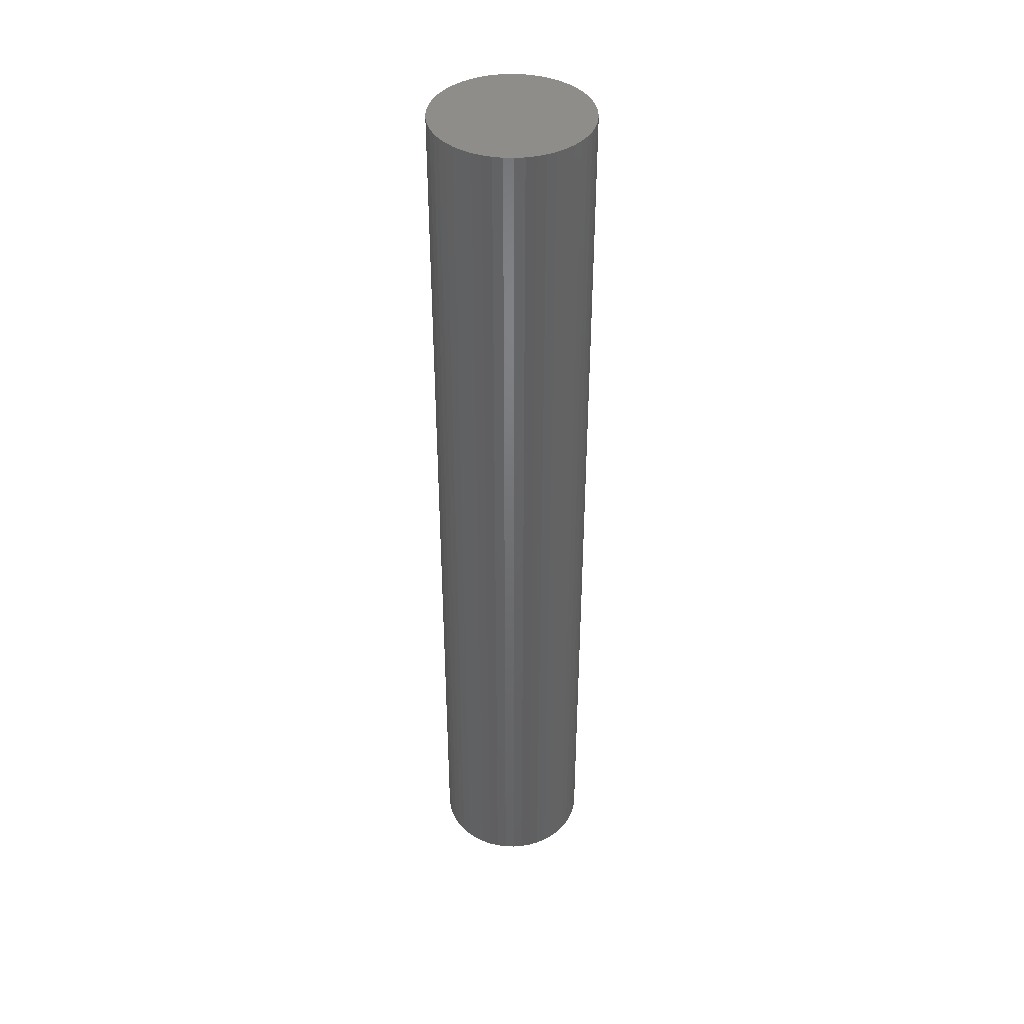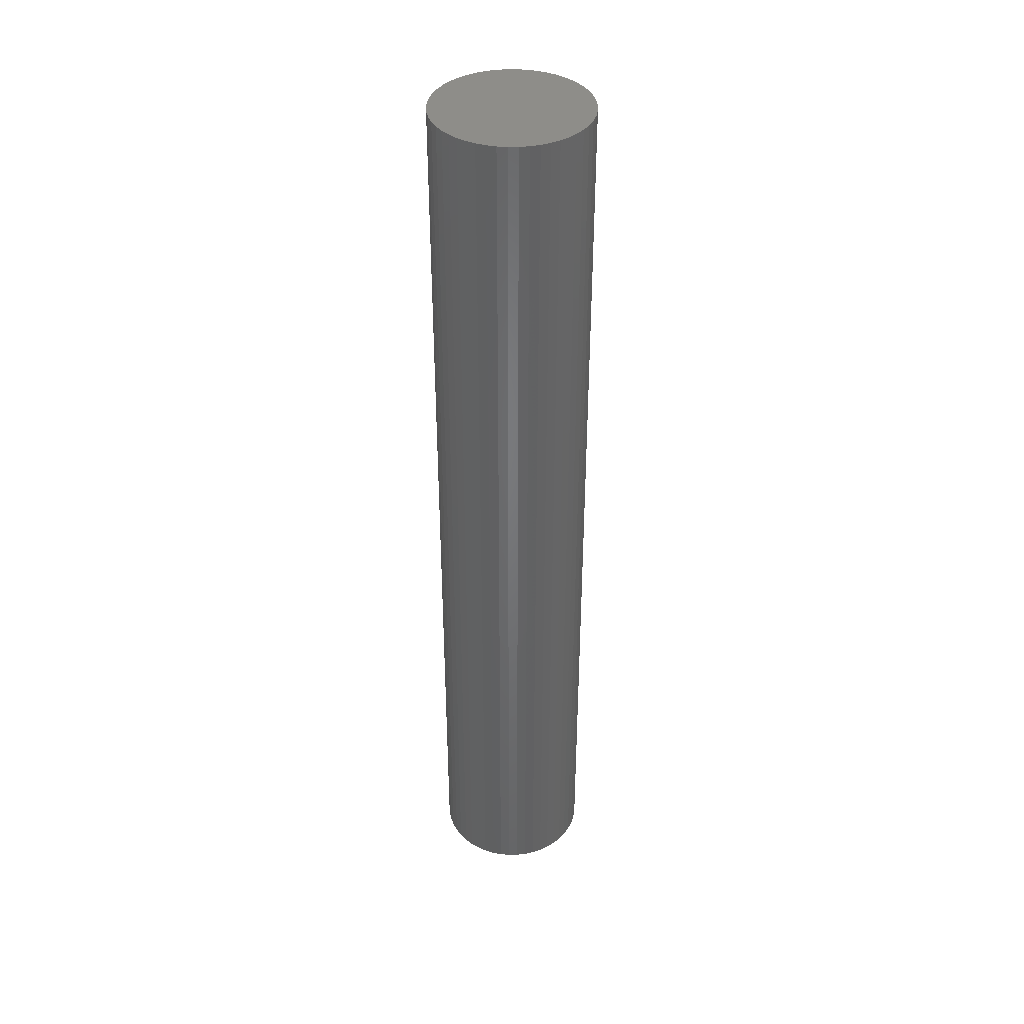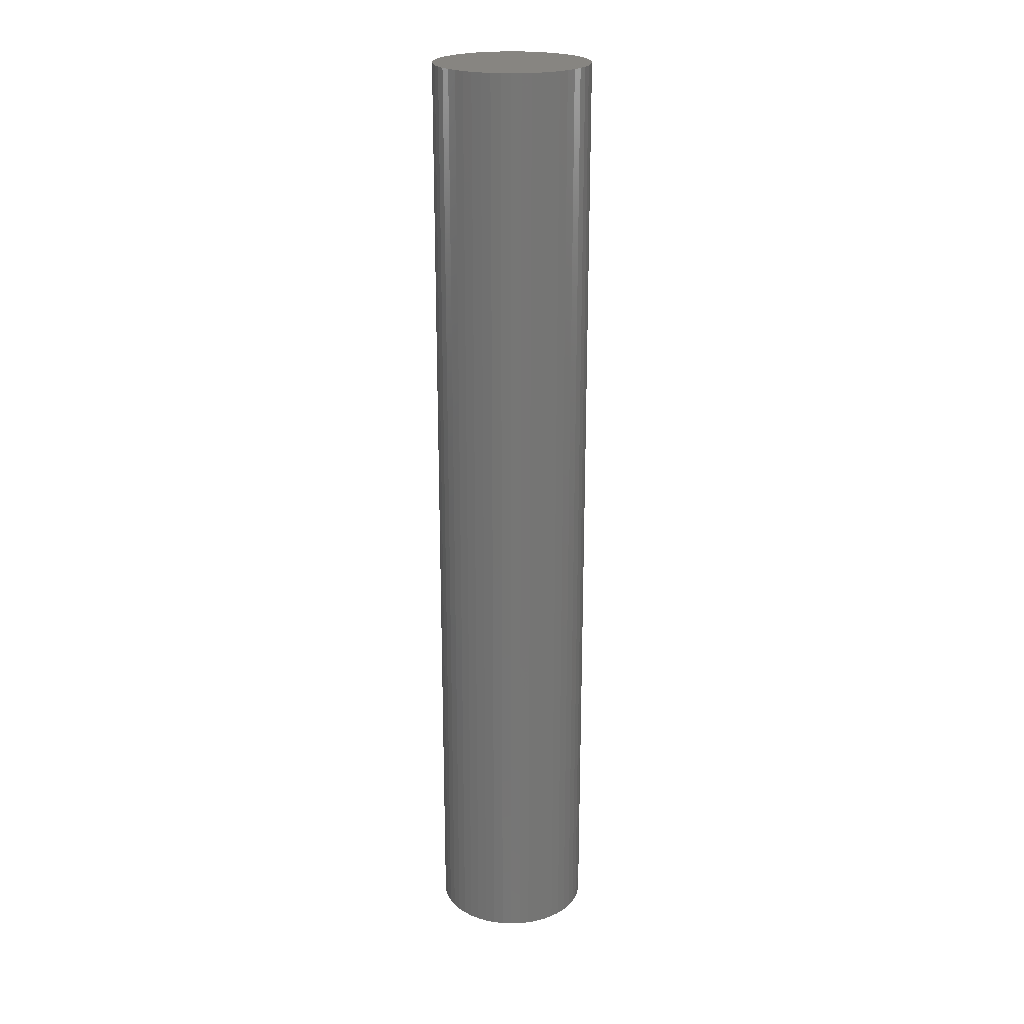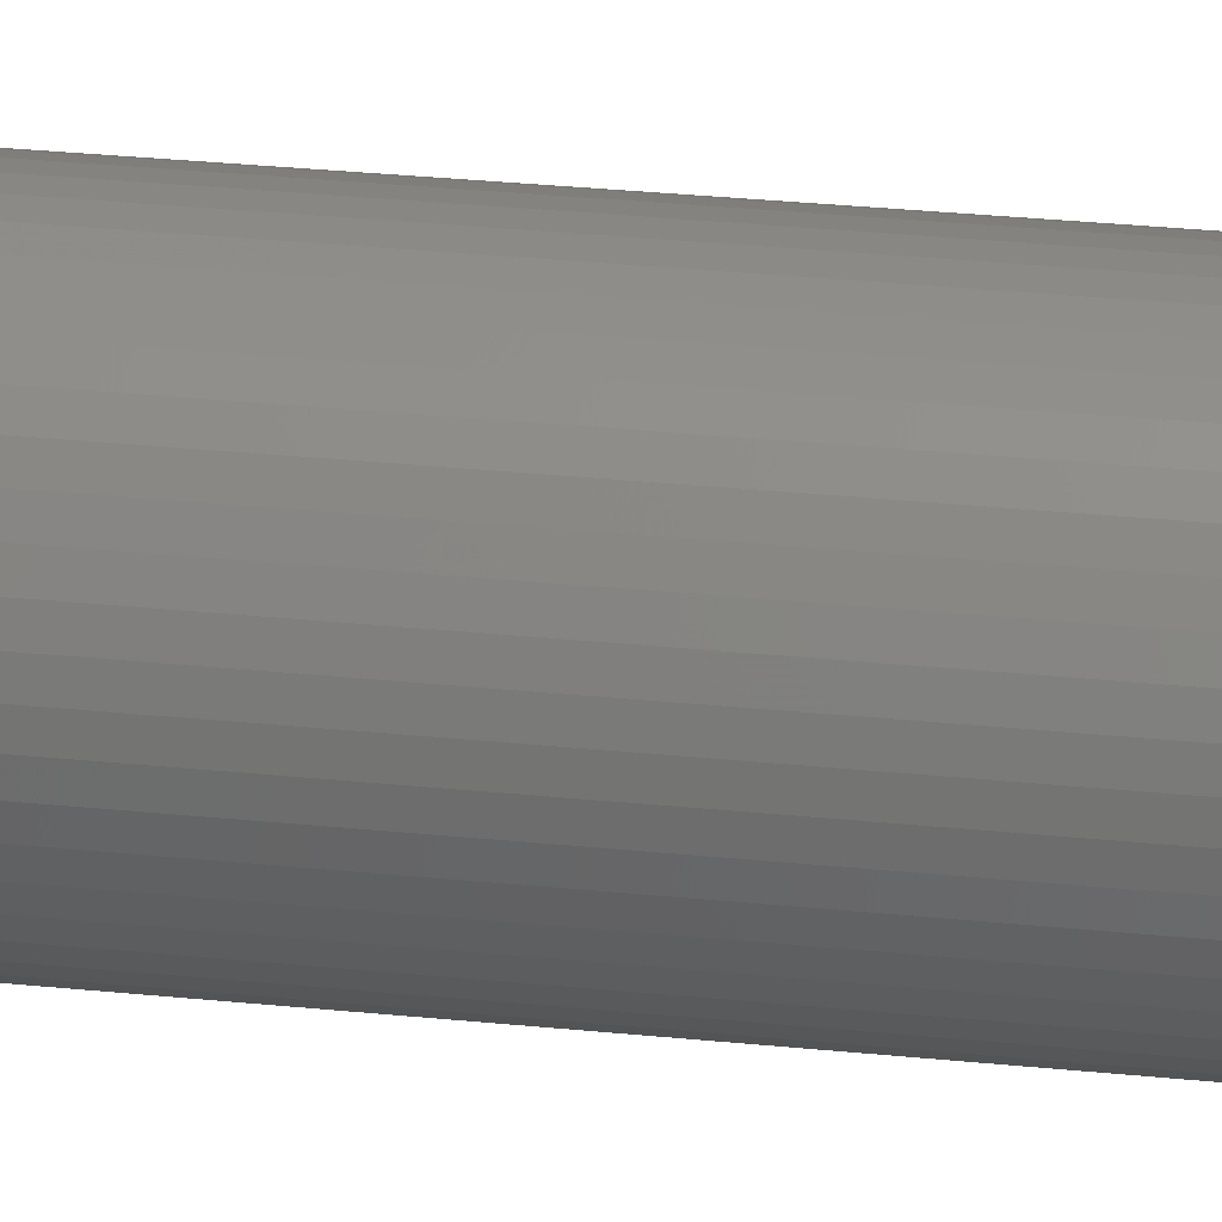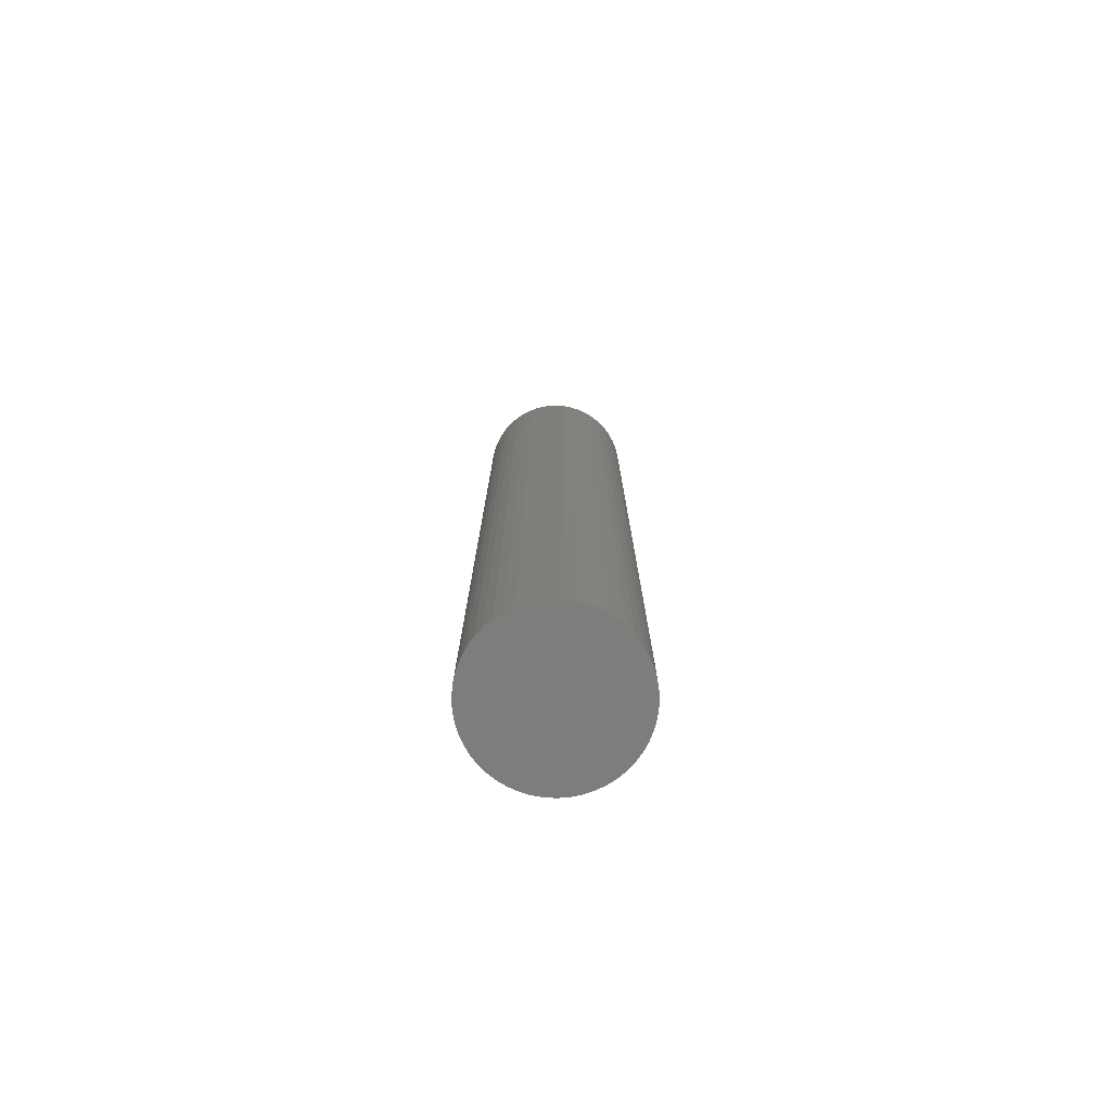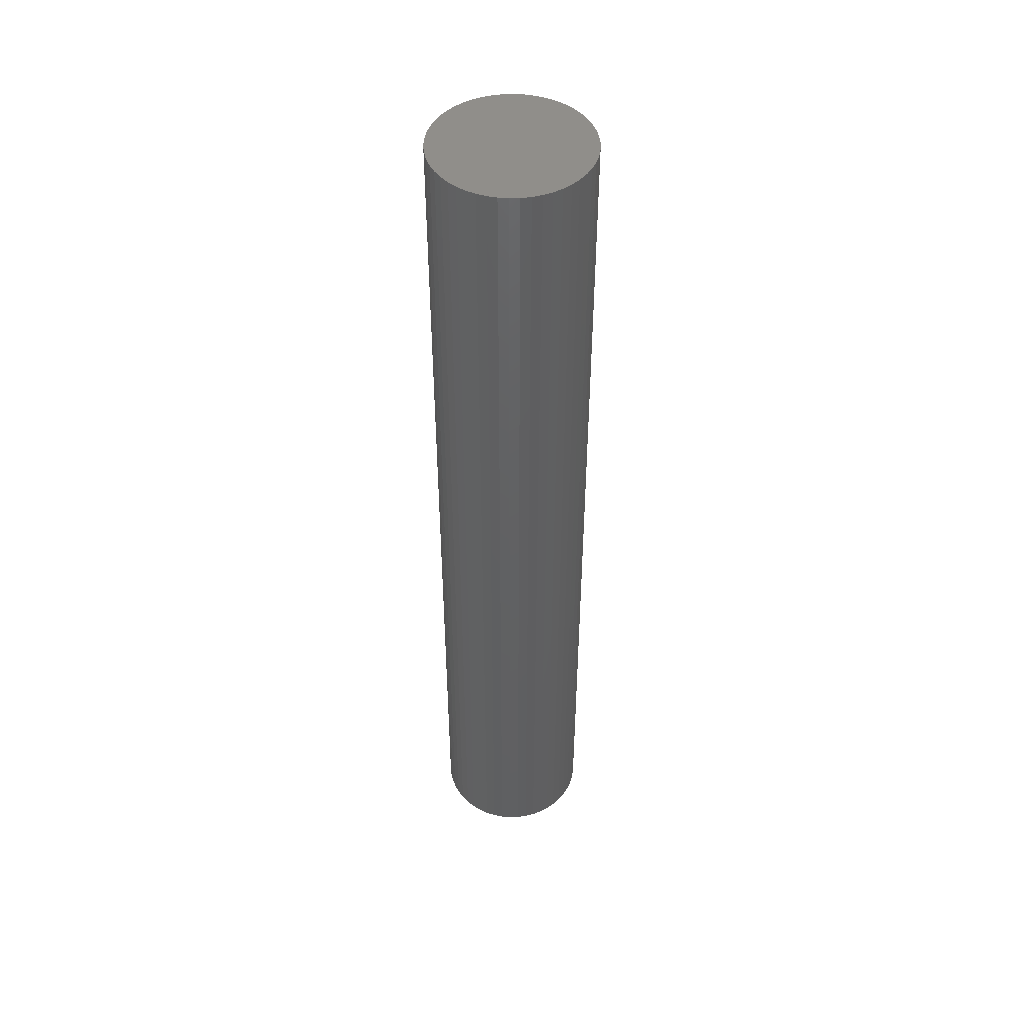
<metadata>
{"format":"stl","ext":"stl","renderer":"f3d","projection":"perspective","resolution":1024,"background":"white","views":[{"elev":41.0,"azim":167.7,"up":"+Z"},{"elev":39.2,"azim":-72.8,"up":"+Z"},{"elev":22.1,"azim":169.8,"up":"+Z"},{"elev":25.4,"azim":99.9,"up":"+Y"},{"elev":-76.8,"azim":-10.0,"up":"+Z"},{"elev":47.0,"azim":156.7,"up":"+Z"}]}
</metadata>
<code>
# stl→obj: 100 verts, 196 faces
v 5.35 0 32.5
v 5.308 0.6705 -32.5
v 5.308 0.6705 32.5
v 5.35 0 -32.5
v -5.35 0 -32.5
v -5.308 0.6705 32.5
v -5.308 0.6705 -32.5
v -5.35 0 32.5
v 0.3359 5.339 -32.5
v -0.3359 5.339 32.5
v 0.3359 5.339 32.5
v -0.3359 5.339 -32.5
v 3.9 3.662 -32.5
v 3.41 4.122 32.5
v 3.9 3.662 32.5
v 3.41 4.122 -32.5
v 5.308 -0.6705 -32.5
v 5.182 -1.33 -32.5
v 5.182 1.33 -32.5
v 4.974 -1.969 -32.5
v 4.974 1.969 -32.5
v 4.688 -2.577 -32.5
v 4.688 2.577 -32.5
v 4.328 -3.145 -32.5
v 4.328 3.145 -32.5
v 3.9 -3.662 -32.5
v 3.41 -4.122 -32.5
v 2.867 -4.517 -32.5
v 2.867 4.517 -32.5
v 2.278 -4.841 -32.5
v 2.278 4.841 -32.5
v 1.653 -5.088 -32.5
v 1.653 5.088 -32.5
v 1.002 -5.255 -32.5
v 1.002 5.255 -32.5
v 0.3359 -5.339 -32.5
v -0.3359 -5.339 -32.5
v -1.002 -5.255 -32.5
v -1.002 5.255 -32.5
v -1.653 -5.088 -32.5
v -1.653 5.088 -32.5
v -2.278 -4.841 -32.5
v -2.278 4.841 -32.5
v -2.867 -4.517 -32.5
v -2.867 4.517 -32.5
v -3.41 -4.122 -32.5
v -3.41 4.122 -32.5
v -3.9 -3.662 -32.5
v -3.9 3.662 -32.5
v -4.328 -3.145 -32.5
v -4.328 3.145 -32.5
v -4.688 -2.577 -32.5
v -4.688 2.577 -32.5
v -4.974 -1.969 -32.5
v -4.974 1.969 -32.5
v -5.182 -1.33 -32.5
v -5.182 1.33 -32.5
v -5.308 -0.6705 -32.5
v 5.308 -0.6705 32.5
v 5.182 1.33 32.5
v 5.182 -1.33 32.5
v 4.974 1.969 32.5
v 4.974 -1.969 32.5
v 4.688 2.577 32.5
v 4.688 -2.577 32.5
v 4.328 3.145 32.5
v 4.328 -3.145 32.5
v 3.9 -3.662 32.5
v 3.41 -4.122 32.5
v 2.867 4.517 32.5
v 2.867 -4.517 32.5
v 2.278 4.841 32.5
v 2.278 -4.841 32.5
v 1.653 5.088 32.5
v 1.653 -5.088 32.5
v 1.002 5.255 32.5
v 1.002 -5.255 32.5
v 0.3359 -5.339 32.5
v -0.3359 -5.339 32.5
v -1.002 5.255 32.5
v -1.002 -5.255 32.5
v -1.653 5.088 32.5
v -1.653 -5.088 32.5
v -2.278 4.841 32.5
v -2.278 -4.841 32.5
v -2.867 4.517 32.5
v -2.867 -4.517 32.5
v -3.41 4.122 32.5
v -3.41 -4.122 32.5
v -3.9 3.662 32.5
v -3.9 -3.662 32.5
v -4.328 3.145 32.5
v -4.328 -3.145 32.5
v -4.688 2.577 32.5
v -4.688 -2.577 32.5
v -4.974 1.969 32.5
v -4.974 -1.969 32.5
v -5.182 1.33 32.5
v -5.182 -1.33 32.5
v -5.308 -0.6705 32.5
f 1 2 3
f 2 1 4
f 5 6 7
f 6 5 8
f 9 10 11
f 10 9 12
f 13 14 15
f 14 13 16
f 17 2 4
f 18 2 17
f 18 19 2
f 20 19 18
f 20 21 19
f 22 21 20
f 22 23 21
f 24 23 22
f 24 25 23
f 26 25 24
f 26 13 25
f 27 13 26
f 27 16 13
f 28 16 27
f 28 29 16
f 30 29 28
f 30 31 29
f 32 31 30
f 32 33 31
f 34 33 32
f 34 35 33
f 36 35 34
f 36 9 35
f 37 9 36
f 37 12 9
f 38 12 37
f 38 39 12
f 40 39 38
f 40 41 39
f 42 41 40
f 42 43 41
f 44 43 42
f 44 45 43
f 46 45 44
f 46 47 45
f 48 47 46
f 48 49 47
f 50 49 48
f 50 51 49
f 52 51 50
f 52 53 51
f 54 53 52
f 54 55 53
f 56 55 54
f 56 57 55
f 58 57 56
f 58 7 57
f 7 58 5
f 3 59 1
f 60 59 3
f 60 61 59
f 62 61 60
f 62 63 61
f 64 63 62
f 64 65 63
f 66 65 64
f 66 67 65
f 15 67 66
f 15 68 67
f 14 68 15
f 14 69 68
f 70 69 14
f 70 71 69
f 72 71 70
f 72 73 71
f 74 73 72
f 74 75 73
f 76 75 74
f 76 77 75
f 11 77 76
f 11 78 77
f 10 78 11
f 10 79 78
f 80 79 10
f 80 81 79
f 82 81 80
f 82 83 81
f 84 83 82
f 84 85 83
f 86 85 84
f 86 87 85
f 88 87 86
f 88 89 87
f 90 89 88
f 90 91 89
f 92 91 90
f 92 93 91
f 94 93 92
f 94 95 93
f 96 95 94
f 96 97 95
f 98 97 96
f 98 99 97
f 6 99 98
f 6 100 99
f 100 6 8
f 47 90 88
f 90 47 49
f 41 84 82
f 84 41 43
f 62 23 64
f 23 62 21
f 33 76 74
f 76 33 35
f 29 72 70
f 72 29 31
f 55 94 53
f 94 55 96
f 51 90 49
f 90 51 92
f 12 80 10
f 80 12 39
f 61 17 59
f 17 61 18
f 60 21 62
f 21 60 19
f 3 19 60
f 19 3 2
f 64 25 66
f 25 64 23
f 31 74 72
f 74 31 33
f 16 70 14
f 70 16 29
f 57 96 55
f 96 57 98
f 43 86 84
f 86 43 45
f 59 4 1
f 4 59 17
f 48 89 91
f 89 48 46
f 52 97 54
f 97 52 95
f 58 8 5
f 8 58 100
f 37 78 79
f 78 37 36
f 30 71 73
f 71 30 28
f 65 20 63
f 20 65 22
f 68 24 67
f 24 68 26
f 66 13 15
f 13 66 25
f 35 11 76
f 11 35 9
f 53 92 51
f 92 53 94
f 7 98 57
f 98 7 6
f 45 88 86
f 88 45 47
f 39 82 80
f 82 39 41
f 67 22 65
f 22 67 24
f 42 83 85
f 83 42 40
f 54 99 56
f 99 54 97
f 27 68 69
f 68 27 26
f 32 73 75
f 73 32 30
f 34 75 77
f 75 34 32
f 36 77 78
f 77 36 34
f 63 18 61
f 18 63 20
f 38 79 81
f 79 38 37
f 48 93 50
f 93 48 91
f 56 100 58
f 100 56 99
f 28 69 71
f 69 28 27
f 46 87 89
f 87 46 44
f 40 81 83
f 81 40 38
f 50 95 52
f 95 50 93
f 44 85 87
f 85 44 42

</code>
